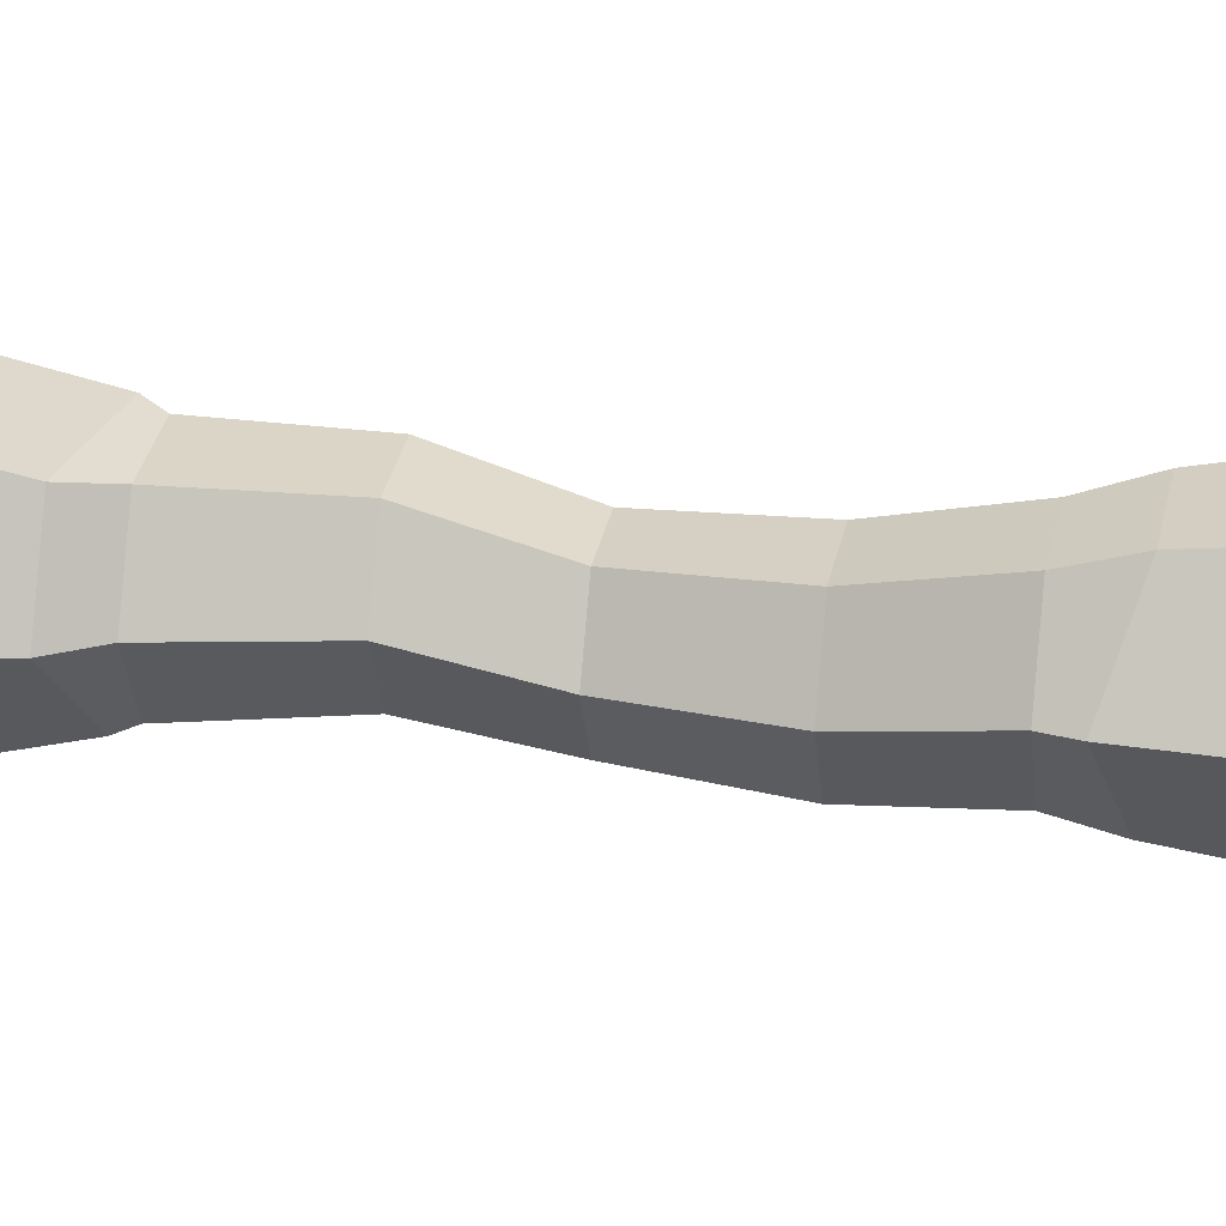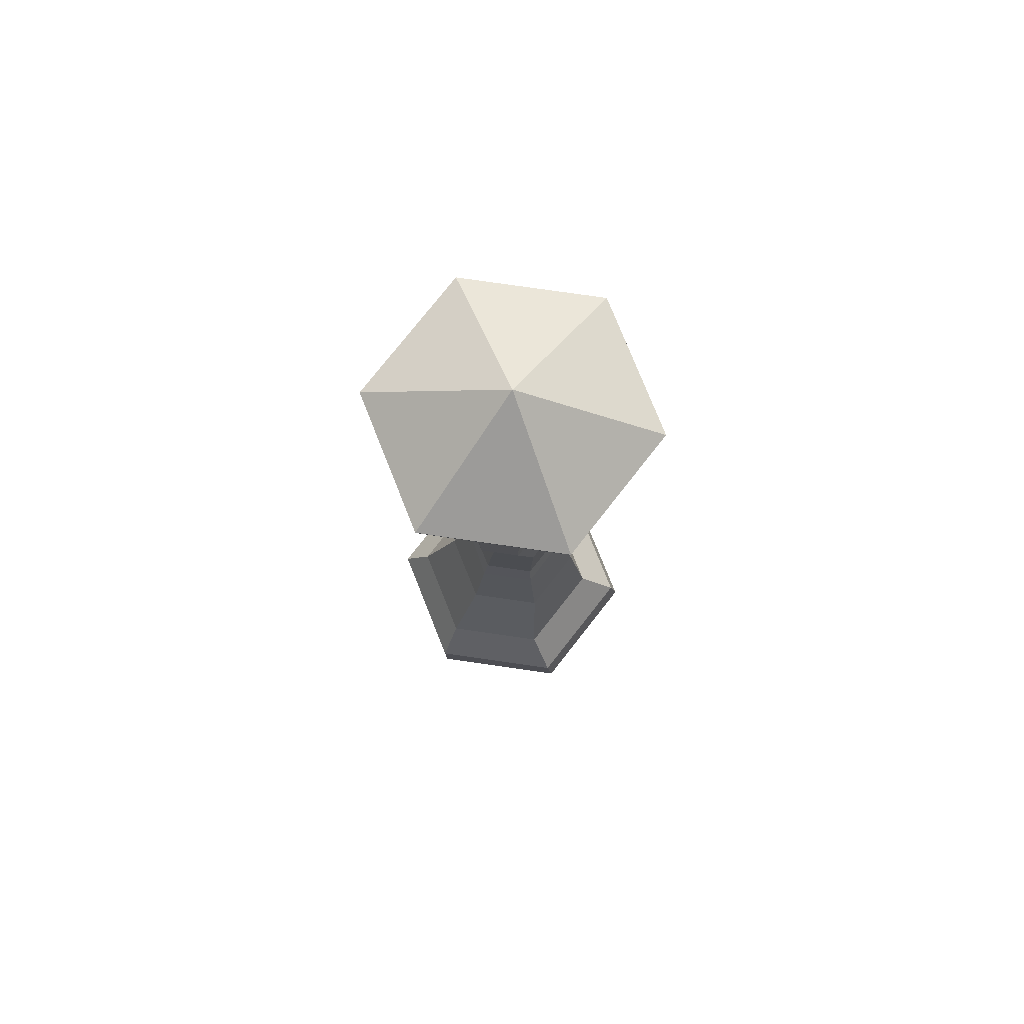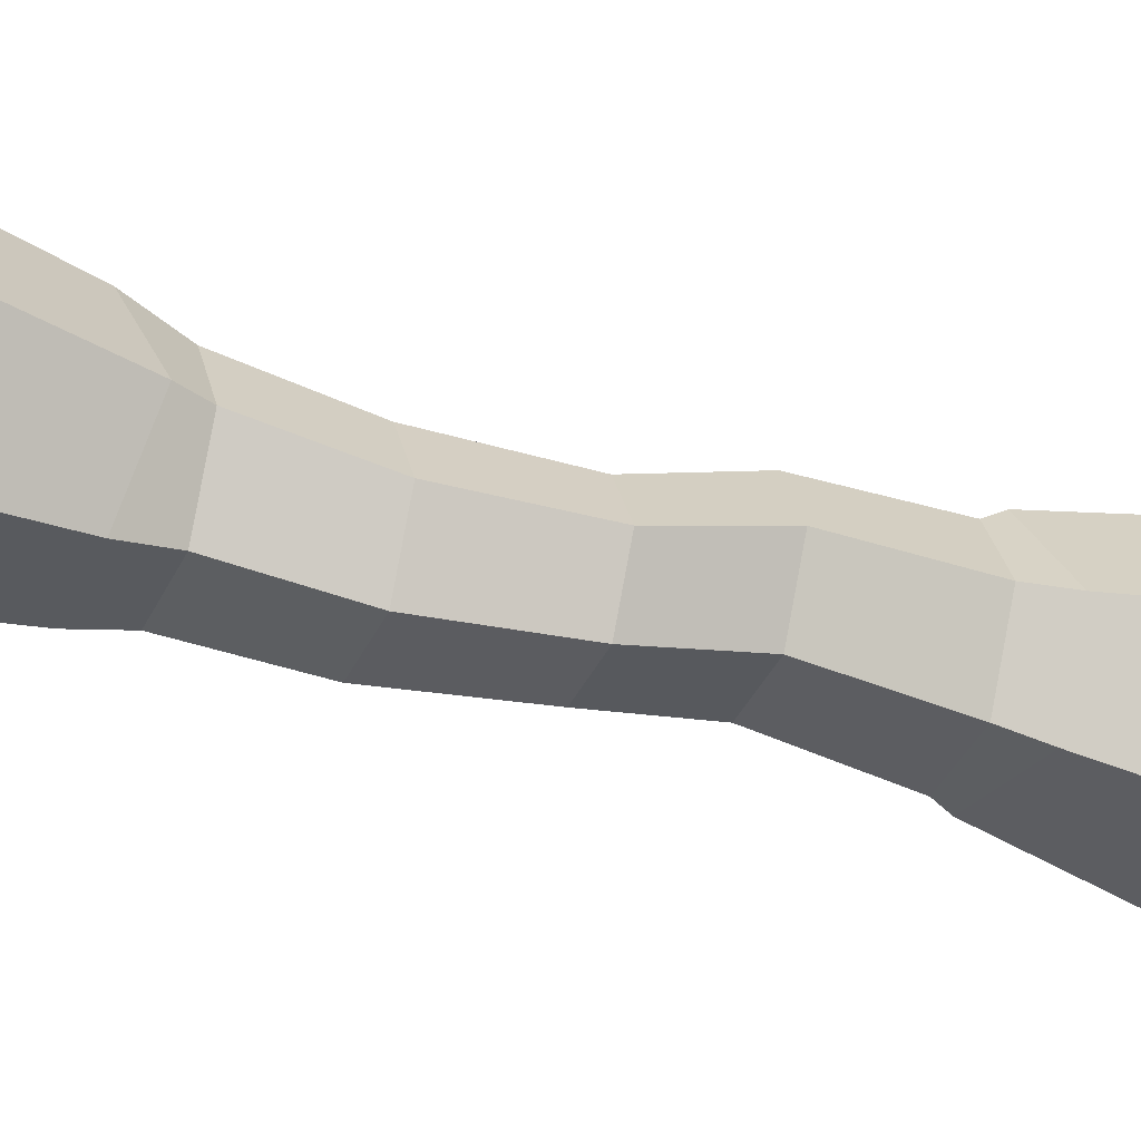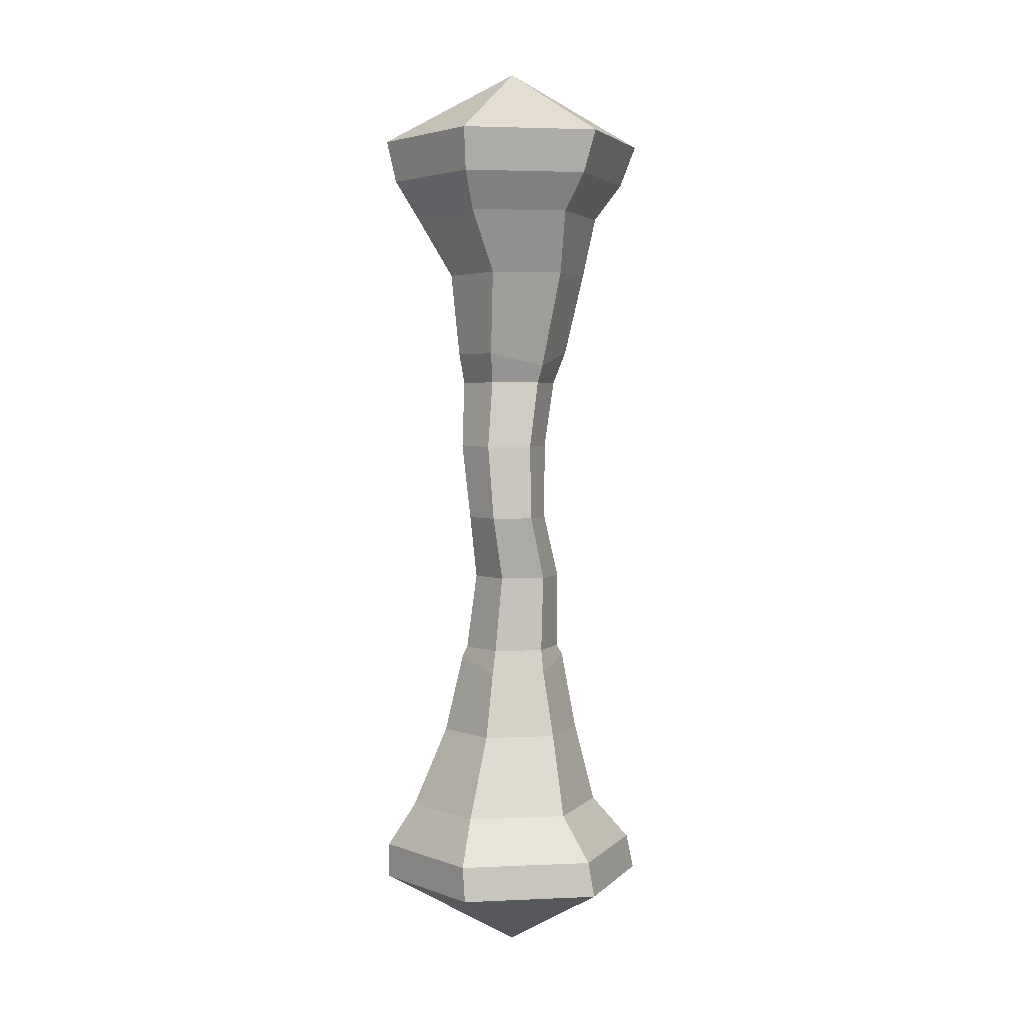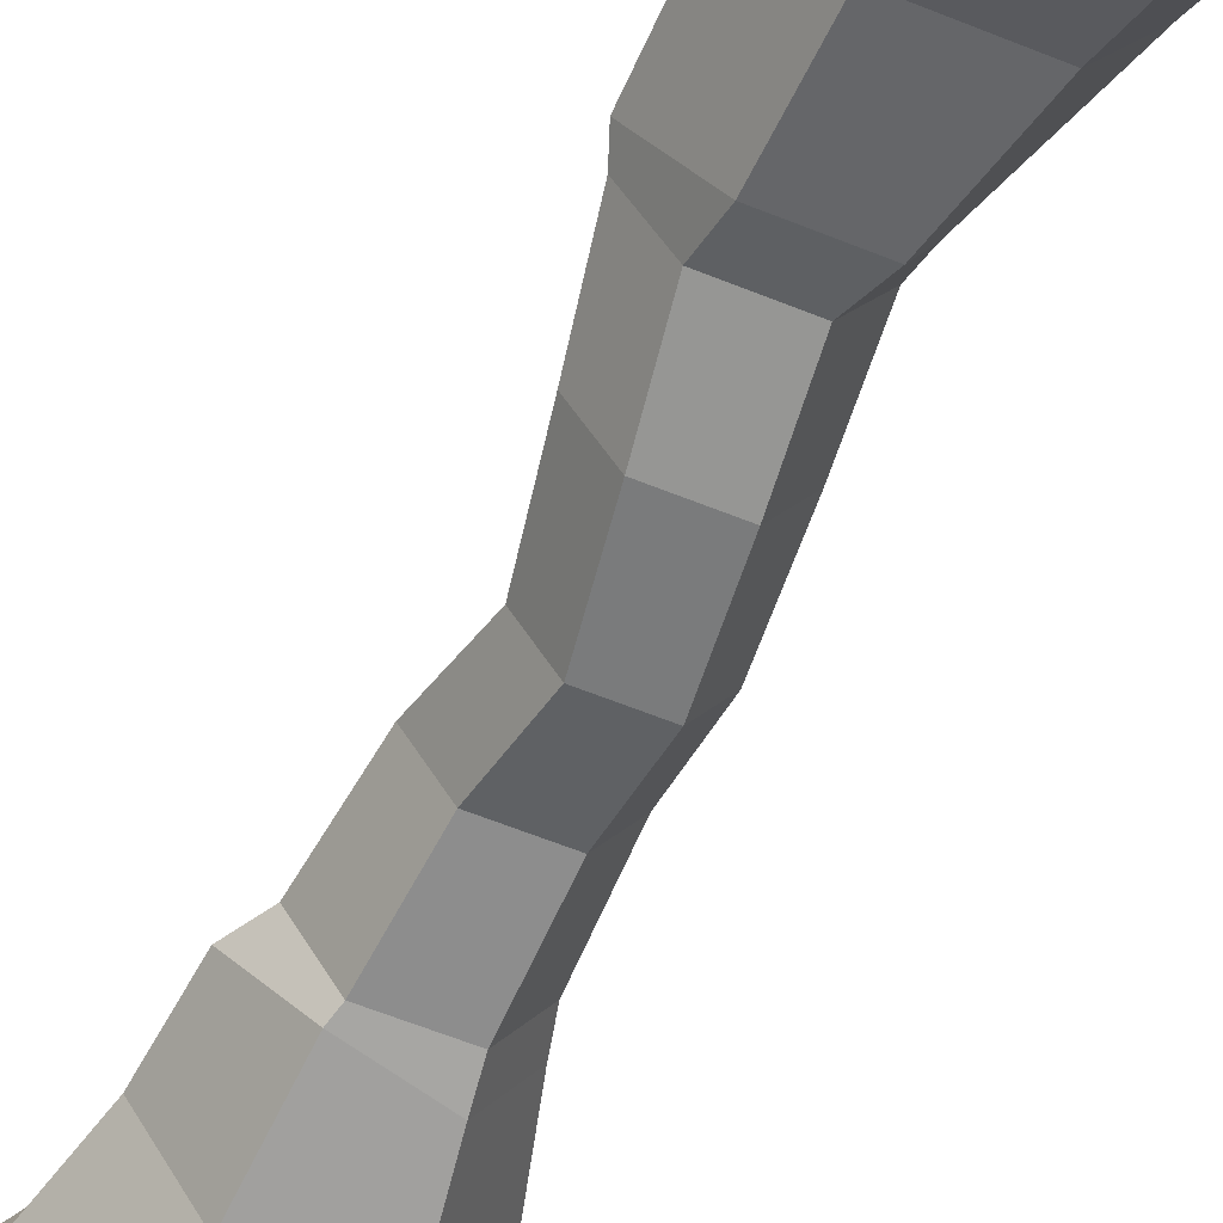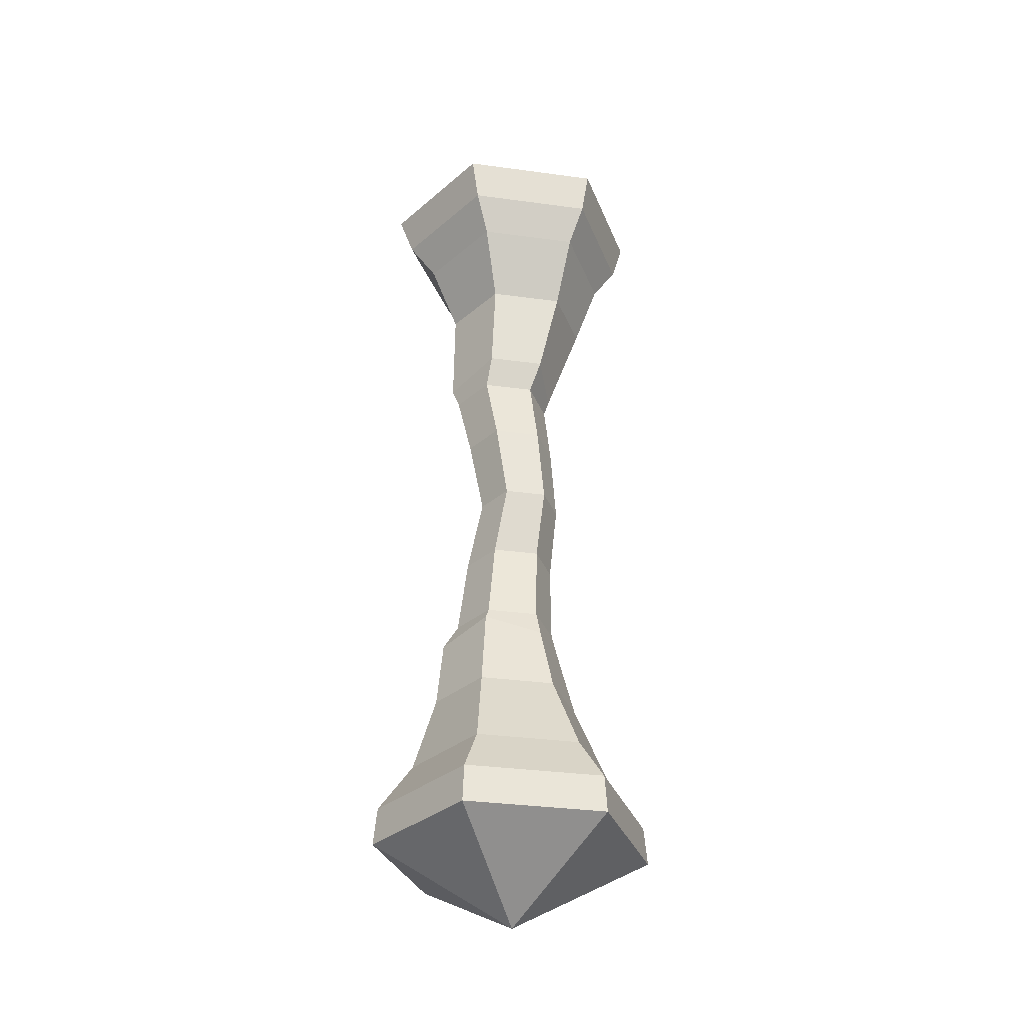
<metadata>
{"format":"obj","ext":"obj","renderer":"f3d","projection":"perspective","resolution":1024,"background":"white","views":[{"elev":28.6,"azim":100.1,"up":"+Z"},{"elev":77.5,"azim":-111.8,"up":"+Y"},{"elev":-35.4,"azim":-111.6,"up":"+Z"},{"elev":3.1,"azim":-128.9,"up":"+Y"},{"elev":-59.5,"azim":157.2,"up":"+Z"},{"elev":-33.1,"azim":169.4,"up":"+Y"}]}
</metadata>
<code>
v 0.005569 0.7801 -0.006299
v -0.006632 0.7801 -0.006299
v -0.01273 0.7801 0.004268
v -0.006632 0.7801 0.01484
v 0.005569 0.7801 0.01484
v 0.01167 0.7801 0.004268
v 0.1452 1.641 -0.2507
v -0.1452 1.641 -0.2507
v -0.2905 1.641 0.000892
v -0.1452 1.641 0.2525
v 0.1452 1.641 0.2525
v 0.2905 1.641 0.000892
v -0.000531 0.78 0.004268
v 0 1.801 0.000892
v -0.108 1.471 0.1615
v -0.2121 1.471 -0.0187
v -0.108 1.471 -0.1989
v 0.1001 1.471 -0.1989
v 0.2041 1.471 -0.0187
v 0.1001 1.471 0.1615
v -0.08927 1.338 0.14
v -0.1664 1.338 0.006442
v -0.08927 1.338 -0.1271
v 0.06499 1.338 -0.1271
v 0.1421 1.338 0.006442
v 0.06499 1.338 0.14
v -0.05208 1.163 0.1185
v -0.09352 1.129 0.01405
v -0.05028 1.157 -0.1019
v 0.06831 1.157 -0.1019
v 0.1437 1.129 0.01405
v 0.06652 1.163 0.1185
v -0.05659 0.7804 0.05137
v -0.1001 0.7804 -0.02407
v -0.05659 0.7804 -0.0995
v 0.03052 0.7804 -0.0995
v 0.07407 0.7804 -0.02407
v 0.03052 0.7804 0.05137
v -0.1458 -0.06095 -0.2517
v 0.1458 -0.06095 -0.2517
v 0.2917 -0.06095 0.000892
v 0.1458 -0.06095 0.2535
v -0.1458 -0.06095 0.2535
v -0.2917 -0.06095 0.000892
v 0 -0.2206 0.000892
v 0.1102 0.1096 0.1652
v 0.2164 0.1096 -0.0187
v 0.1102 0.1096 -0.2026
v -0.1022 0.1096 -0.2026
v -0.2084 0.1096 -0.0187
v -0.1022 0.1096 0.1652
v 0.08927 0.2802 0.14
v 0.1664 0.2802 0.006442
v 0.08927 0.2802 -0.1271
v -0.06499 0.2802 -0.1271
v -0.1421 0.2802 0.006442
v -0.06499 0.2802 0.14
v 0.09297 0.421 0.1147
v 0.1523 0.421 0.01194
v 0.0749 0.4508 -0.08865
v -0.04582 0.4206 -0.09407
v -0.1051 0.4206 0.008637
v -0.0437 0.4508 0.1168
v 0.06744 0.4733 0.1045
v 0.1209 0.4733 0.01189
v 0.06744 0.4733 -0.08076
v -0.03954 0.4733 -0.08076
v -0.09303 0.4733 0.01189
v -0.03954 0.4733 0.1045
v 0.07659 1.092 0.1018
v -0.02907 1.092 0.1018
v -0.08189 1.092 0.01035
v -0.02907 1.092 -0.08115
v 0.07659 1.092 -0.08115
v 0.1294 1.092 0.01035
v 0.1296 1.55 0.2178
v -0.1329 1.55 0.2178
v -0.2642 1.55 -0.009541
v -0.1329 1.55 -0.2369
v 0.1296 1.55 -0.2369
v 0.2609 1.55 -0.009541
v 0.1432 0.01505 0.2378
v 0.285 0.01505 -0.00784
v 0.1432 0.01505 -0.2535
v -0.1404 0.01505 -0.2535
v -0.2823 0.01505 -0.00784
v -0.1404 0.01505 0.2378
v 0.05554 0.9446 0.06467
v -0.04136 0.9446 0.06467
v -0.0898 0.9446 -0.01924
v -0.04136 0.9446 -0.1032
v 0.05554 0.9446 -0.1032
v 0.104 0.9446 -0.01924
v 0.05157 0.6407 0.1012
v 0.09964 0.6407 0.01798
v 0.05157 0.6407 -0.06529
v -0.04458 0.6407 -0.06529
v -0.09266 0.6407 0.01798
v -0.04458 0.6407 0.1012
f 2 1 13
f 3 2 13
f 4 3 13
f 5 4 13
f 6 5 13
f 1 6 13
f 7 8 14
f 8 9 14
f 9 10 14
f 10 11 14
f 11 12 14
f 12 7 14
f 16 15 77 78
f 17 16 78 79
f 18 17 79 80
f 19 18 80 81
f 20 19 81 76
f 15 20 76 77
f 22 21 15 16
f 23 22 16 17
f 24 23 17 18
f 25 24 18 19
f 26 25 19 20
f 21 26 20 15
f 28 27 21 22
f 29 28 22 23
f 30 29 23 24
f 31 30 24 25
f 32 31 25 26
f 27 32 26 21
f 34 33 89 90
f 35 34 90 91
f 36 35 91 92
f 37 36 92 93
f 38 37 93 88
f 33 38 88 89
f 39 40 45
f 40 41 45
f 41 42 45
f 42 43 45
f 43 44 45
f 44 39 45
f 47 46 82 83
f 48 47 83 84
f 49 48 84 85
f 50 49 85 86
f 51 50 86 87
f 46 51 87 82
f 53 52 46 47
f 54 53 47 48
f 55 54 48 49
f 56 55 49 50
f 57 56 50 51
f 52 57 51 46
f 59 58 52 53
f 60 59 53 54
f 61 60 54 55
f 62 61 55 56
f 63 62 56 57
f 58 63 57 52
f 37 38 94 95
f 36 37 95 96
f 35 36 96 97
f 34 35 97 98
f 33 34 98 99
f 38 33 99 94
f 65 64 58 59
f 66 65 59 60
f 67 66 60 61
f 68 67 61 62
f 69 68 62 63
f 64 69 63 58
f 71 70 32 27
f 72 71 27 28
f 73 72 28 29
f 74 73 29 30
f 75 74 30 31
f 70 75 31 32
f 77 76 11 10
f 78 77 10 9
f 79 78 9 8
f 80 79 8 7
f 81 80 7 12
f 76 81 12 11
f 83 82 42 41
f 84 83 41 40
f 85 84 40 39
f 86 85 39 44
f 87 86 44 43
f 82 87 43 42
f 89 88 70 71
f 90 89 71 72
f 91 90 72 73
f 92 91 73 74
f 93 92 74 75
f 88 93 75 70
f 95 94 64 65
f 96 95 65 66
f 97 96 66 67
f 98 97 67 68
f 99 98 68 69
f 94 99 69 64

</code>
